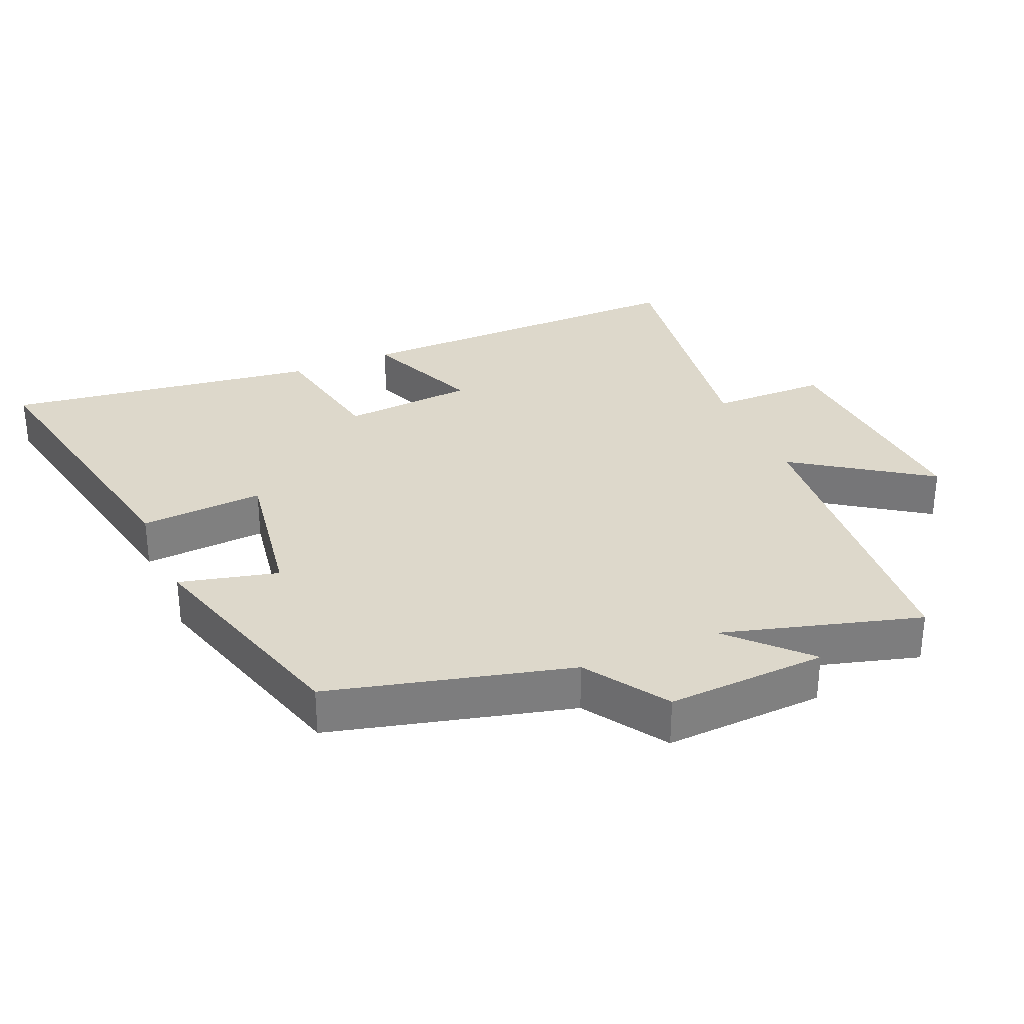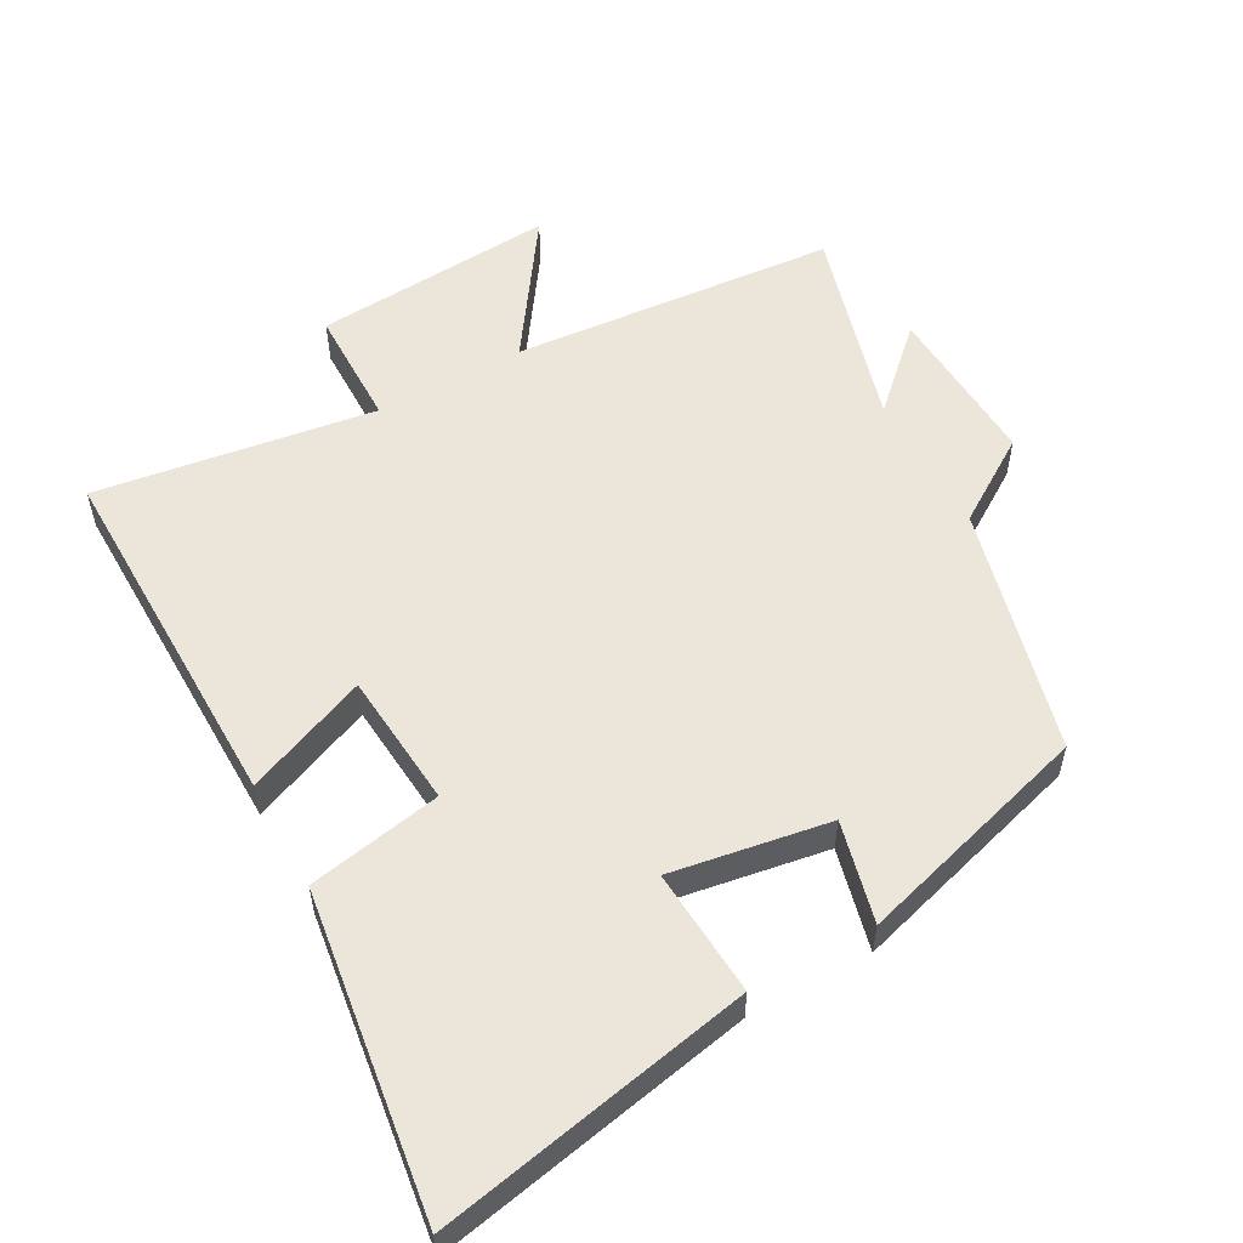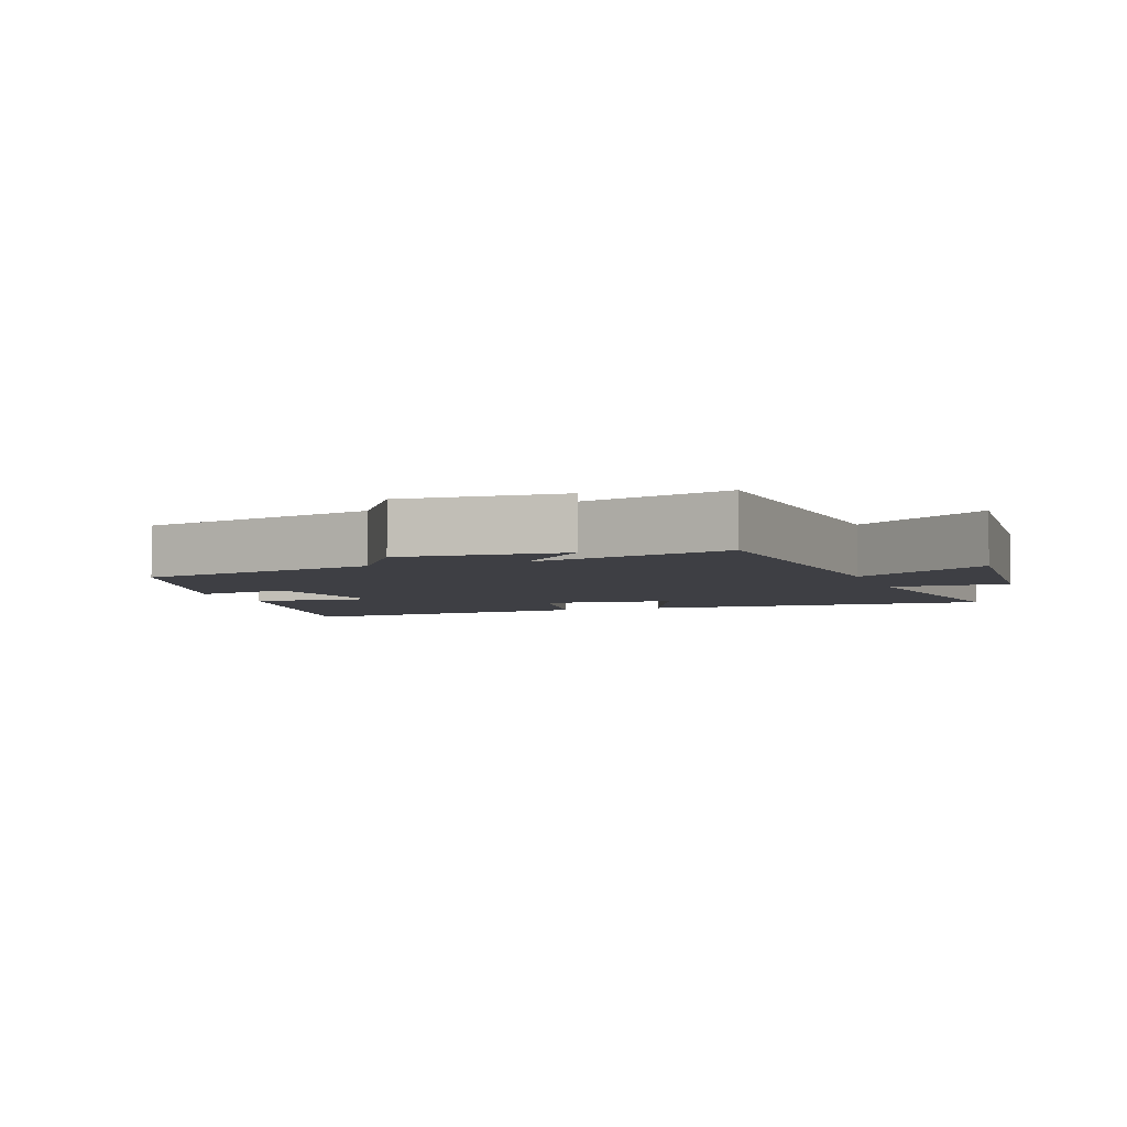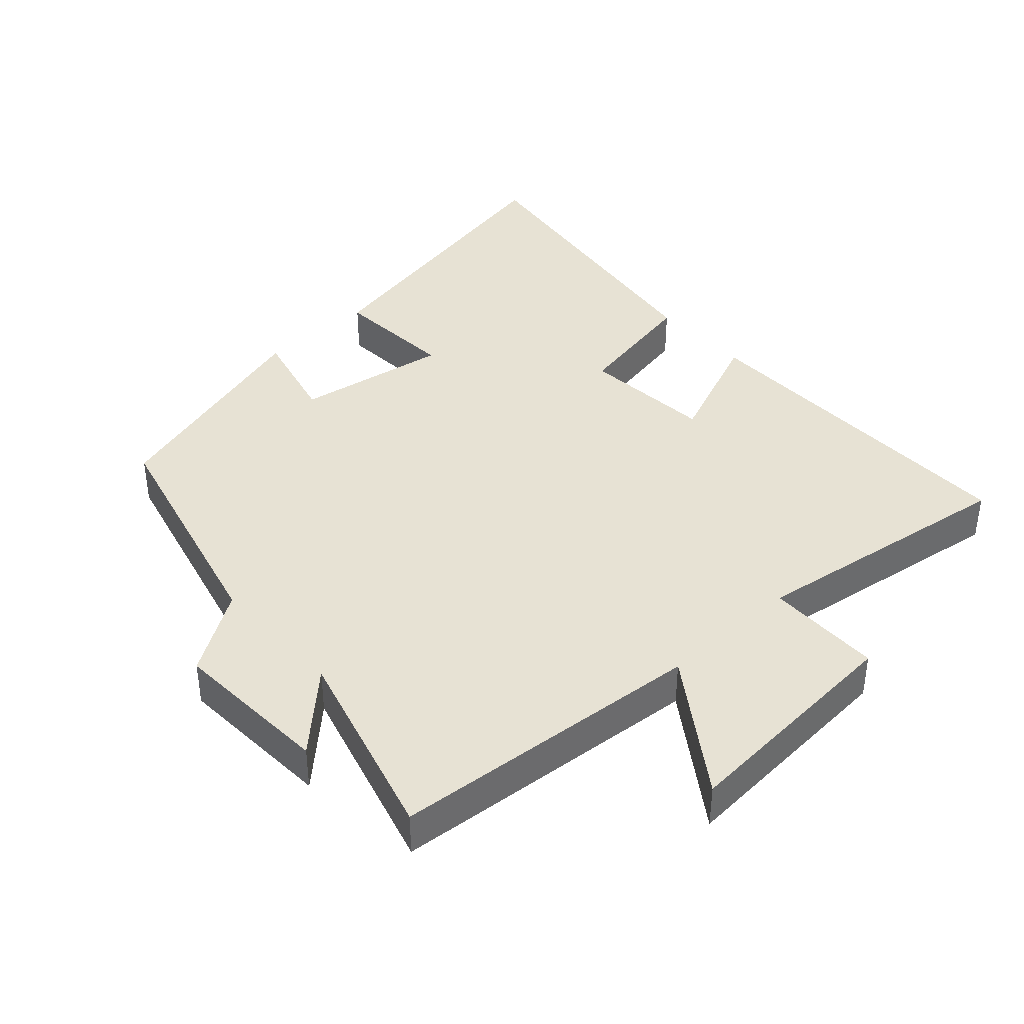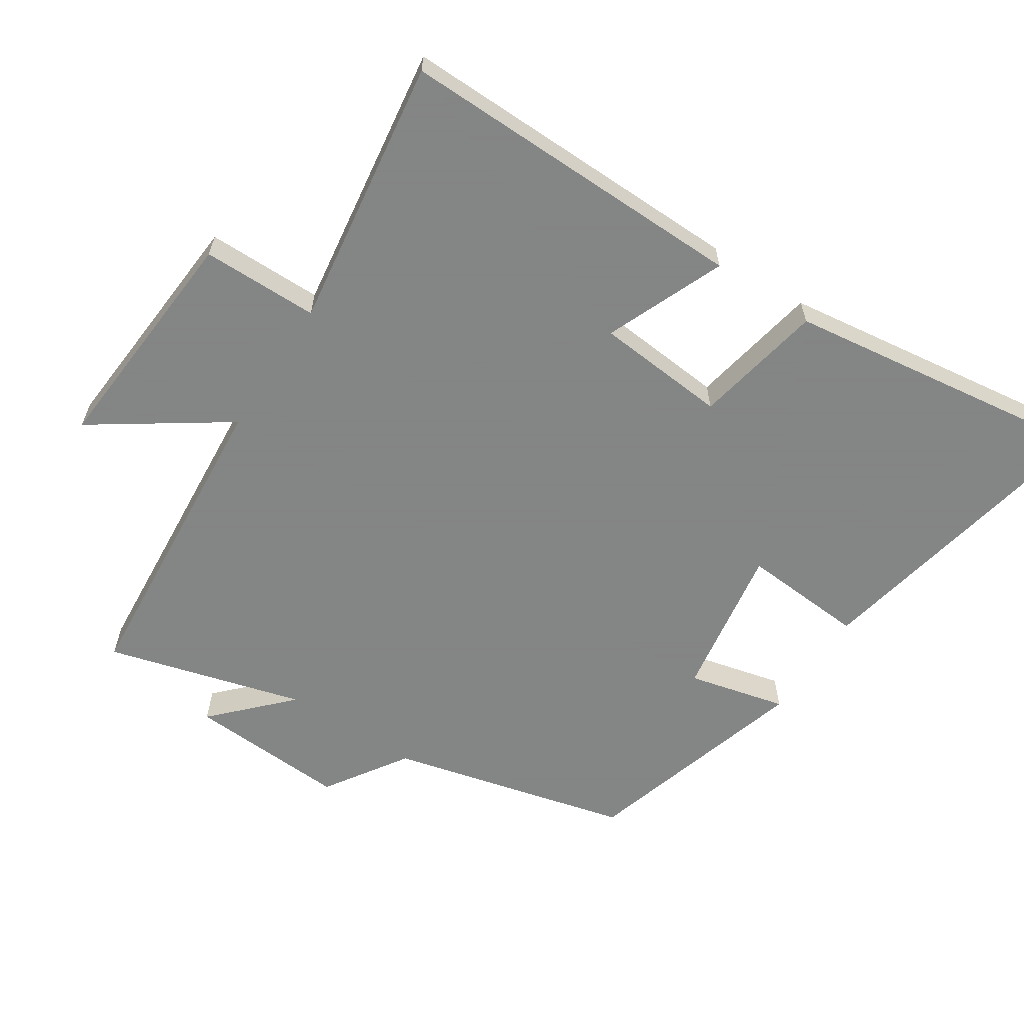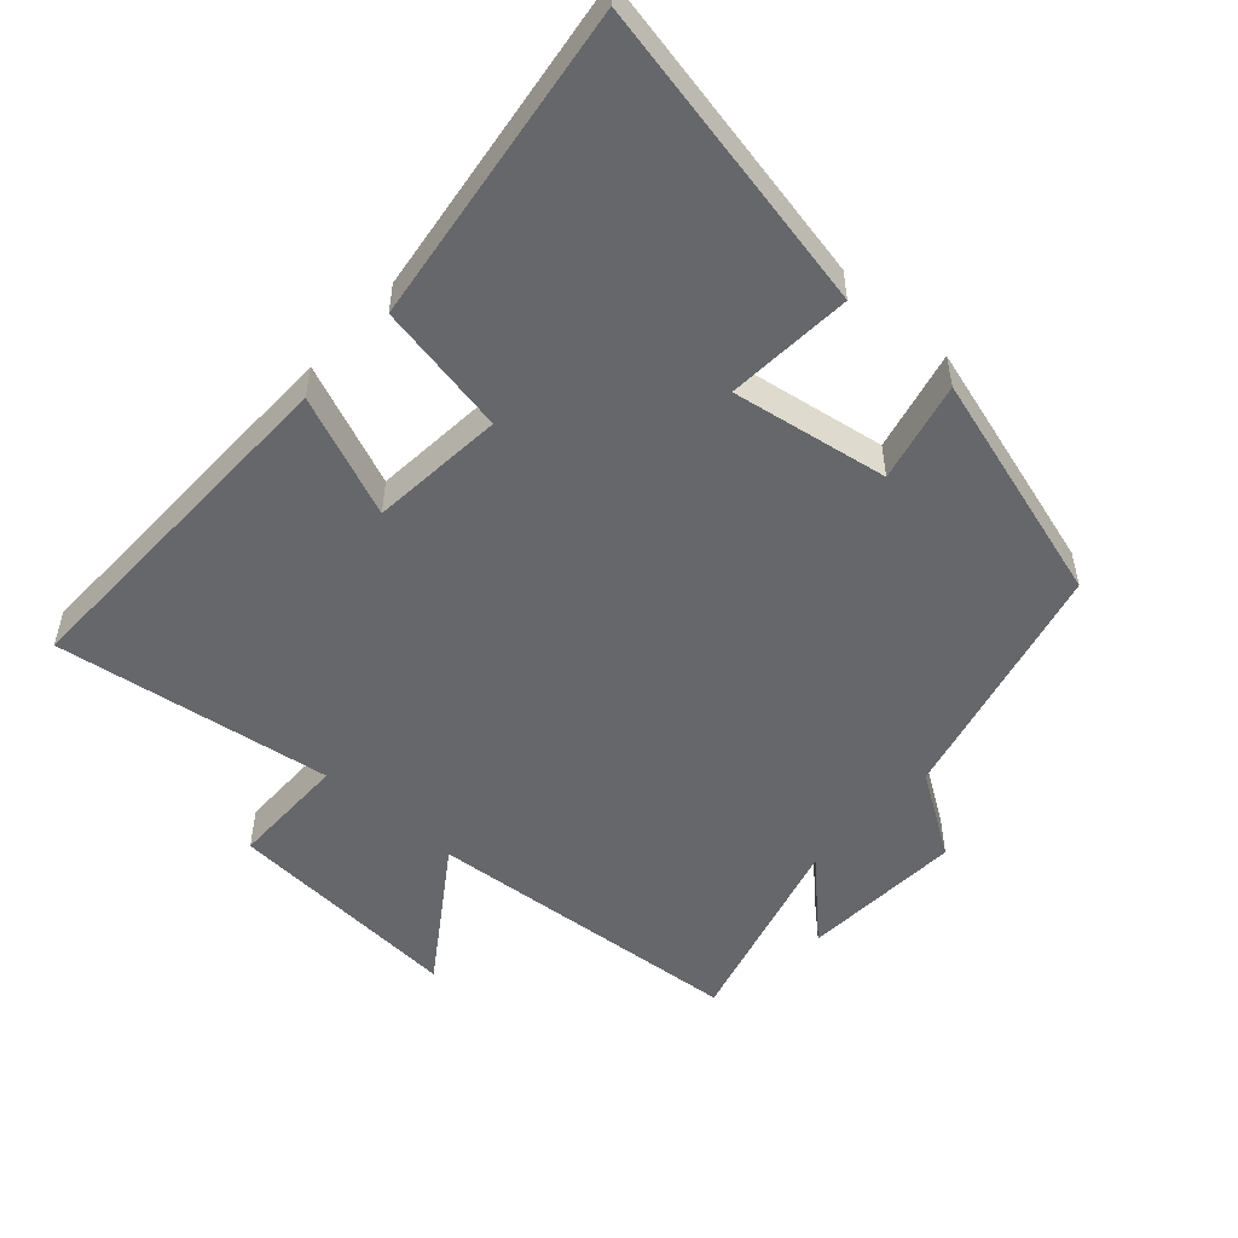
<metadata>
{"format":"obj","ext":"obj","renderer":"f3d","projection":"perspective","resolution":1024,"background":"white","views":[{"elev":31.2,"azim":-113.3,"up":"+Y"},{"elev":55.2,"azim":151.0,"up":"+Y"},{"elev":-4.4,"azim":-71.0,"up":"+Y"},{"elev":39.9,"azim":-42.4,"up":"+Y"},{"elev":-61.6,"azim":56.5,"up":"+Y"},{"elev":-52.0,"azim":137.8,"up":"+Y"}]}
</metadata>
<code>
v -0.583 0.07 0.46
v -0.113 0.07 0.5
v -0.249 0.07 0.697
v 0.101 0.07 0.673
v 0.103 0.07 0.5
v 0.506 0.07 0.56
v 0.5 0.07 0.037
v 0.323 0.07 0.109
v 0.307 0.07 -0.087
v 0.5 0.07 -0.123
v 0.566 0.07 -0.589
v 0.111 0.07 -0.5
v 0.123 0.07 -0.316
v -0.105 0.07 -0.354
v -0.069 0.07 -0.5
v -0.409 0.07 -0.402
v -0.5 0.07 -0.045
v -0.622 0.07 0.034
v -0.61 0.07 0.272
v -0.5 0.07 0.167
v -0.583 0 0.46
v -0.113 0 0.5
v -0.249 0 0.697
v 0.101 0 0.673
v 0.103 0 0.5
v 0.506 0 0.56
v 0.5 0 0.037
v 0.323 0 0.109
v 0.307 0 -0.087
v 0.5 0 -0.123
v 0.566 0 -0.589
v 0.111 0 -0.5
v 0.123 0 -0.316
v -0.105 0 -0.354
v -0.069 0 -0.5
v -0.409 0 -0.402
v -0.5 0 -0.045
v -0.622 0 0.034
v -0.61 0 0.272
v -0.5 0 0.167
f 17 18 19 20
f 15 16 17 20
f 14 15 20 1
f 13 14 1 2
f 10 11 12 13
f 9 10 13
f 8 9 13 2
f 5 6 7 8
f 5 8 2 3
f 3 4 5
f 40 39 38 37
f 40 37 36 35
f 21 40 35 34
f 22 21 34 33
f 33 32 31 30
f 33 30 29
f 22 33 29 28
f 28 27 26 25
f 23 22 28 25
f 25 24 23
f 1 21 22 2
f 2 22 23 3
f 3 23 24 4
f 4 24 25 5
f 5 25 26 6
f 6 26 27 7
f 7 27 28 8
f 8 28 29 9
f 9 29 30 10
f 10 30 31 11
f 11 31 32 12
f 12 32 33 13
f 13 33 34 14
f 14 34 35 15
f 15 35 36 16
f 16 36 37 17
f 17 37 38 18
f 18 38 39 19
f 19 39 40 20
f 20 40 21 1

</code>
